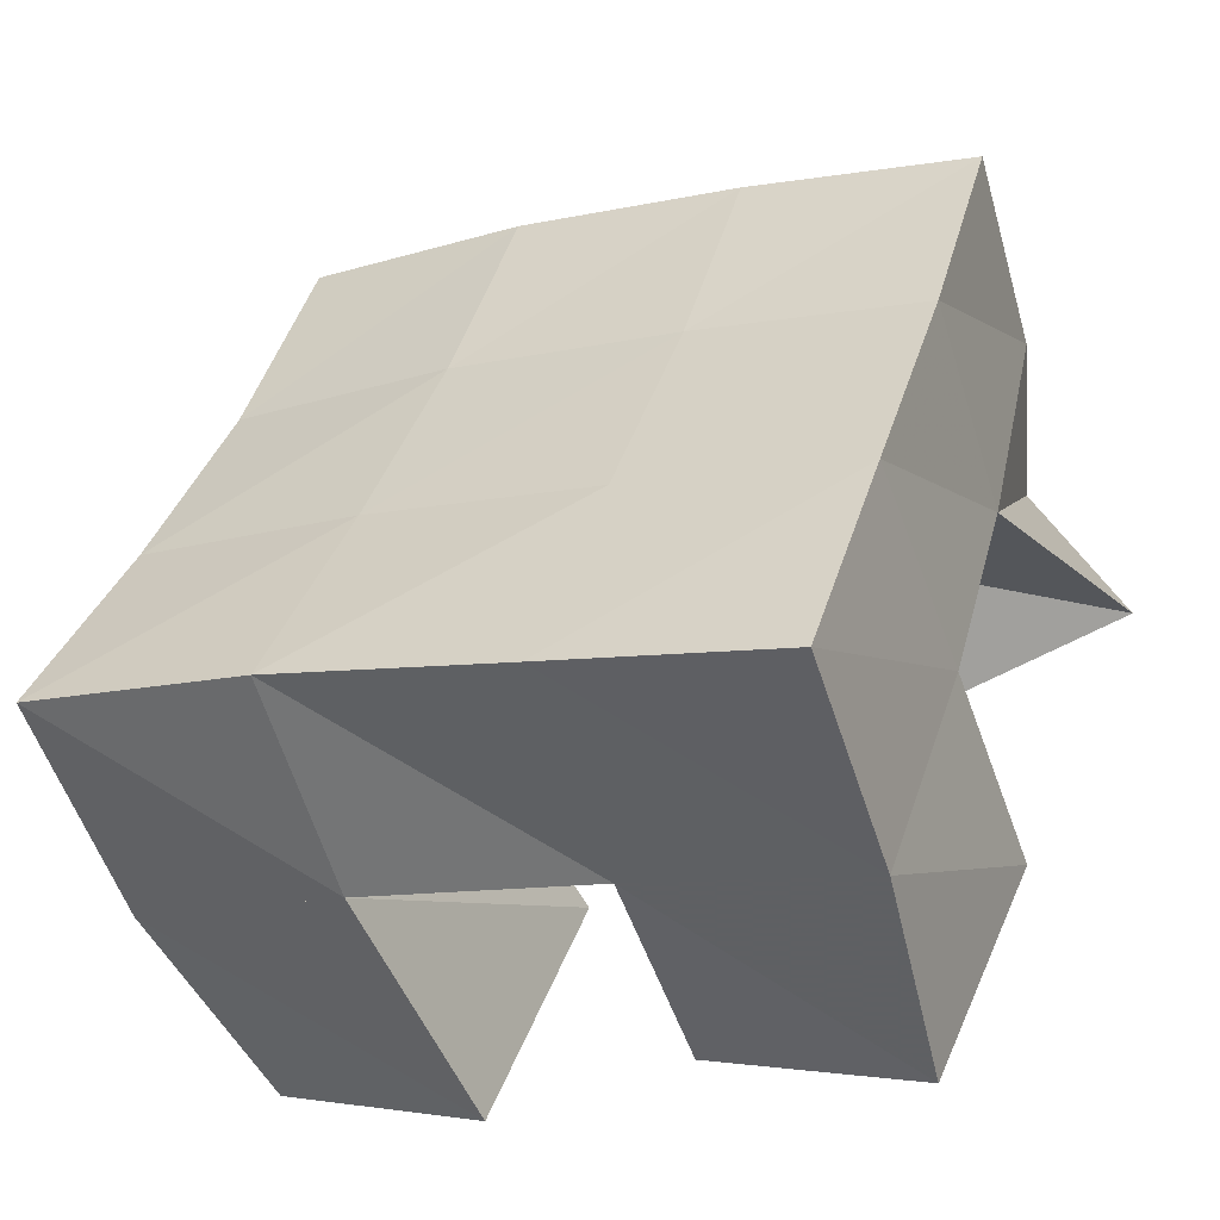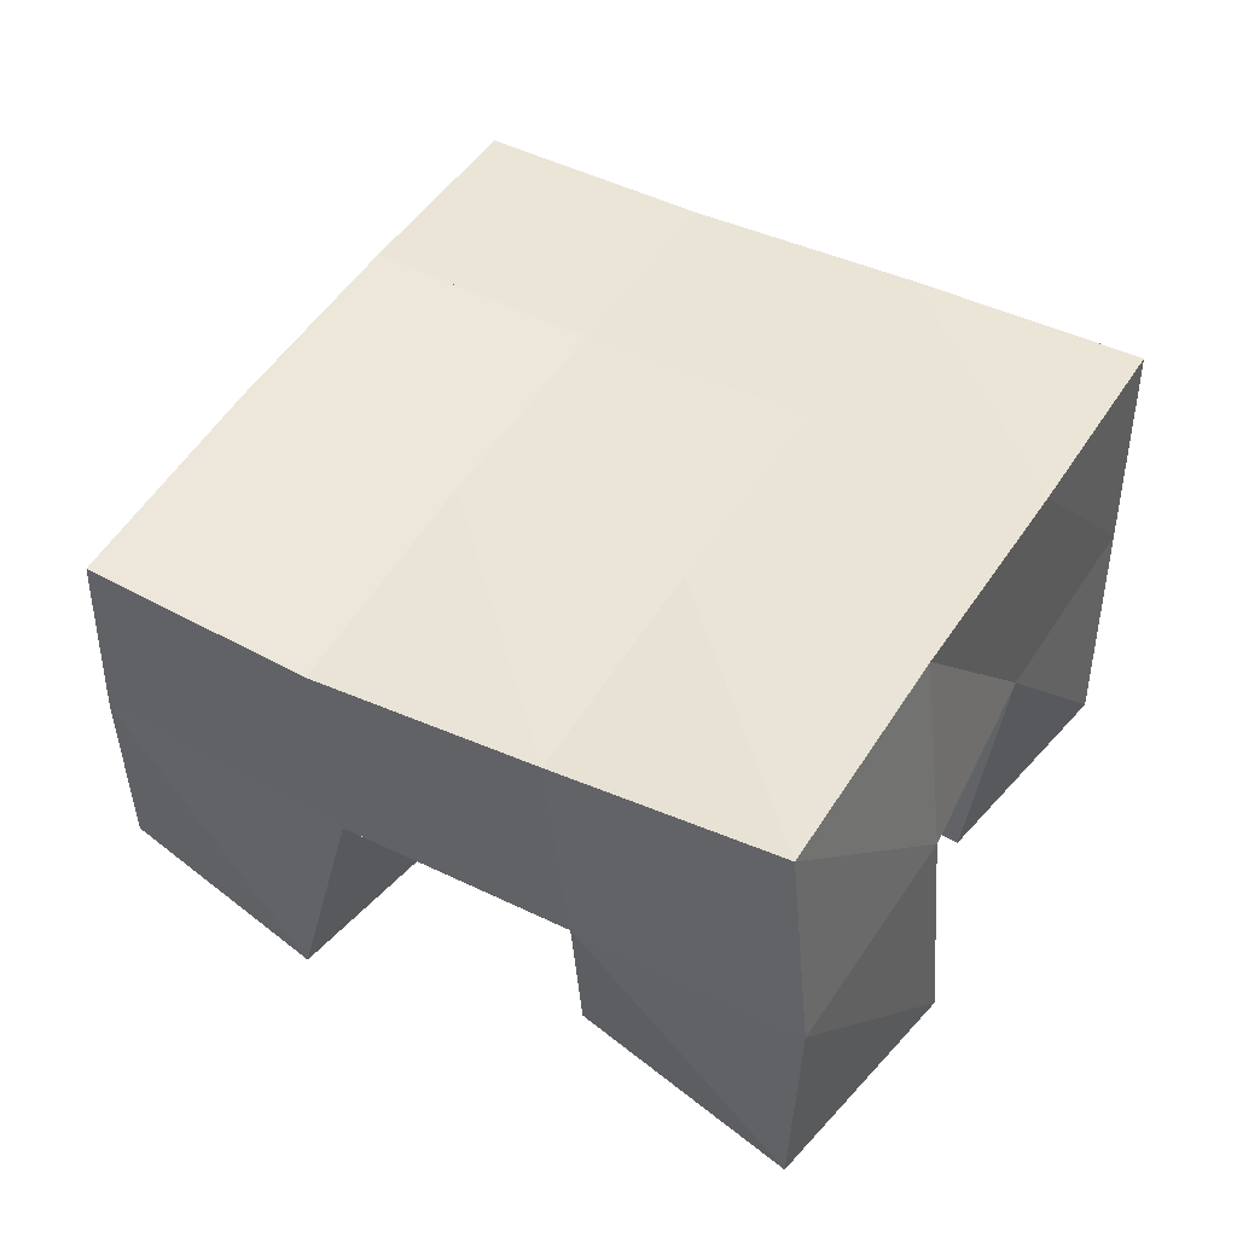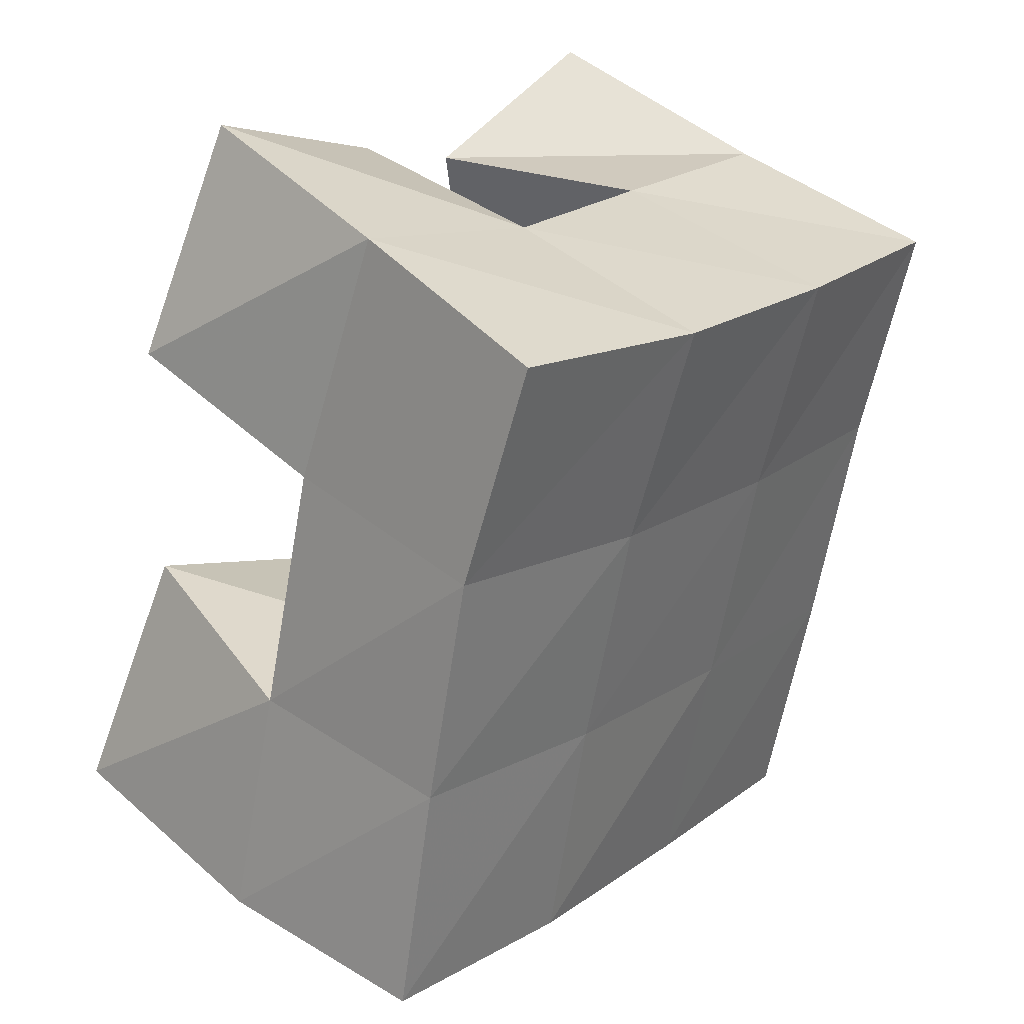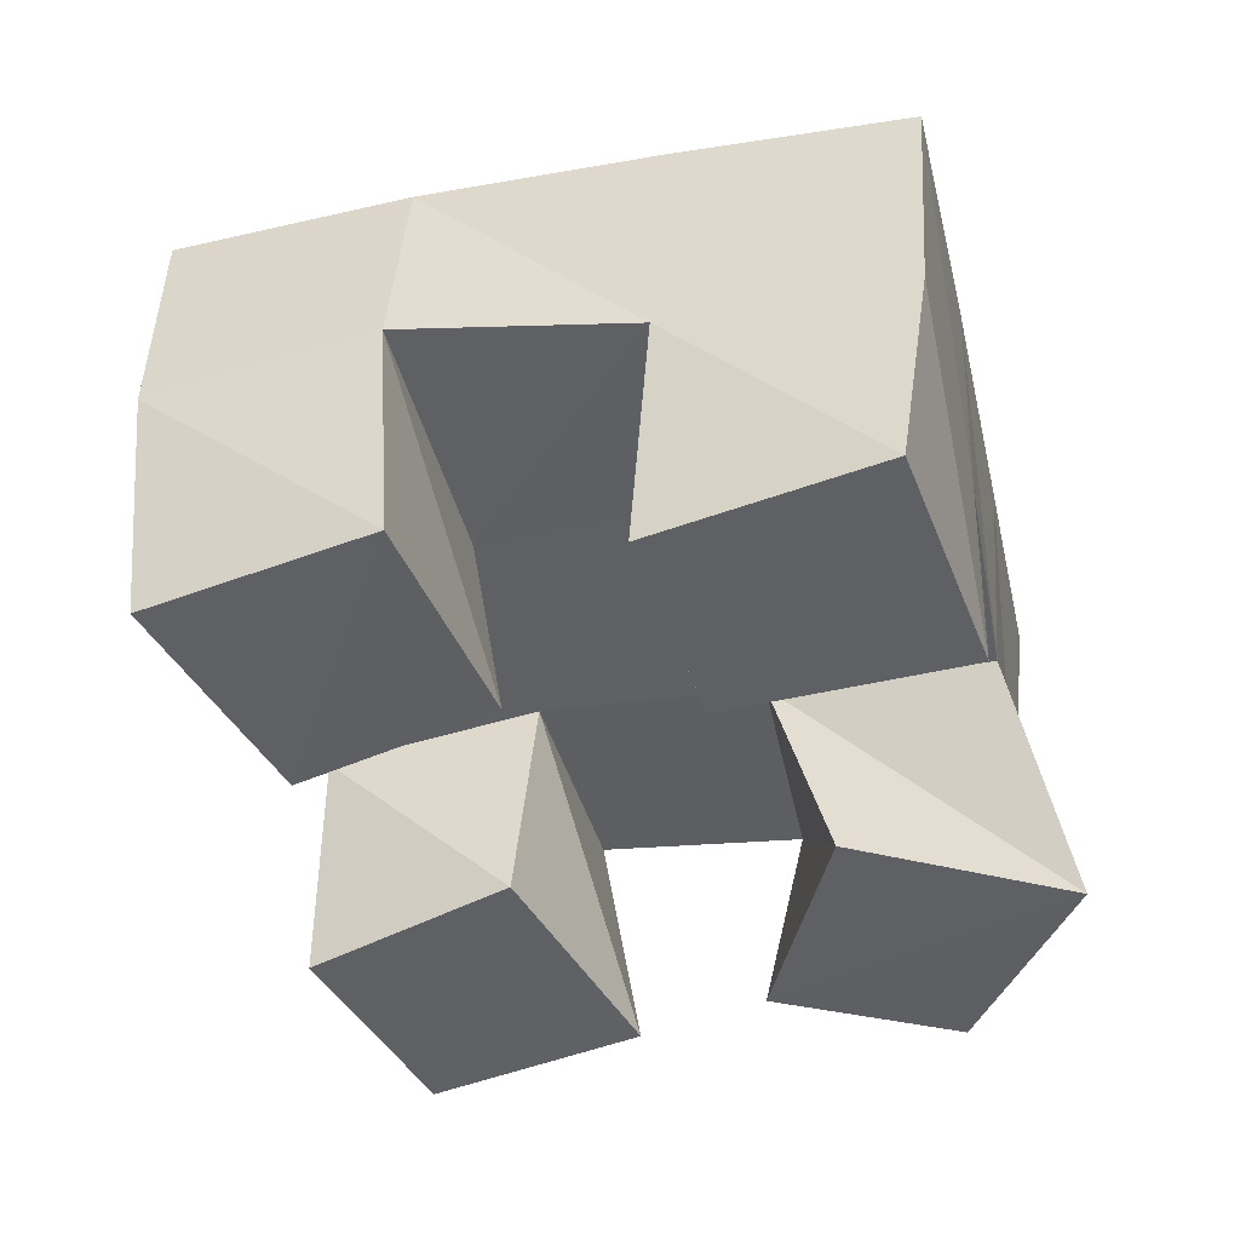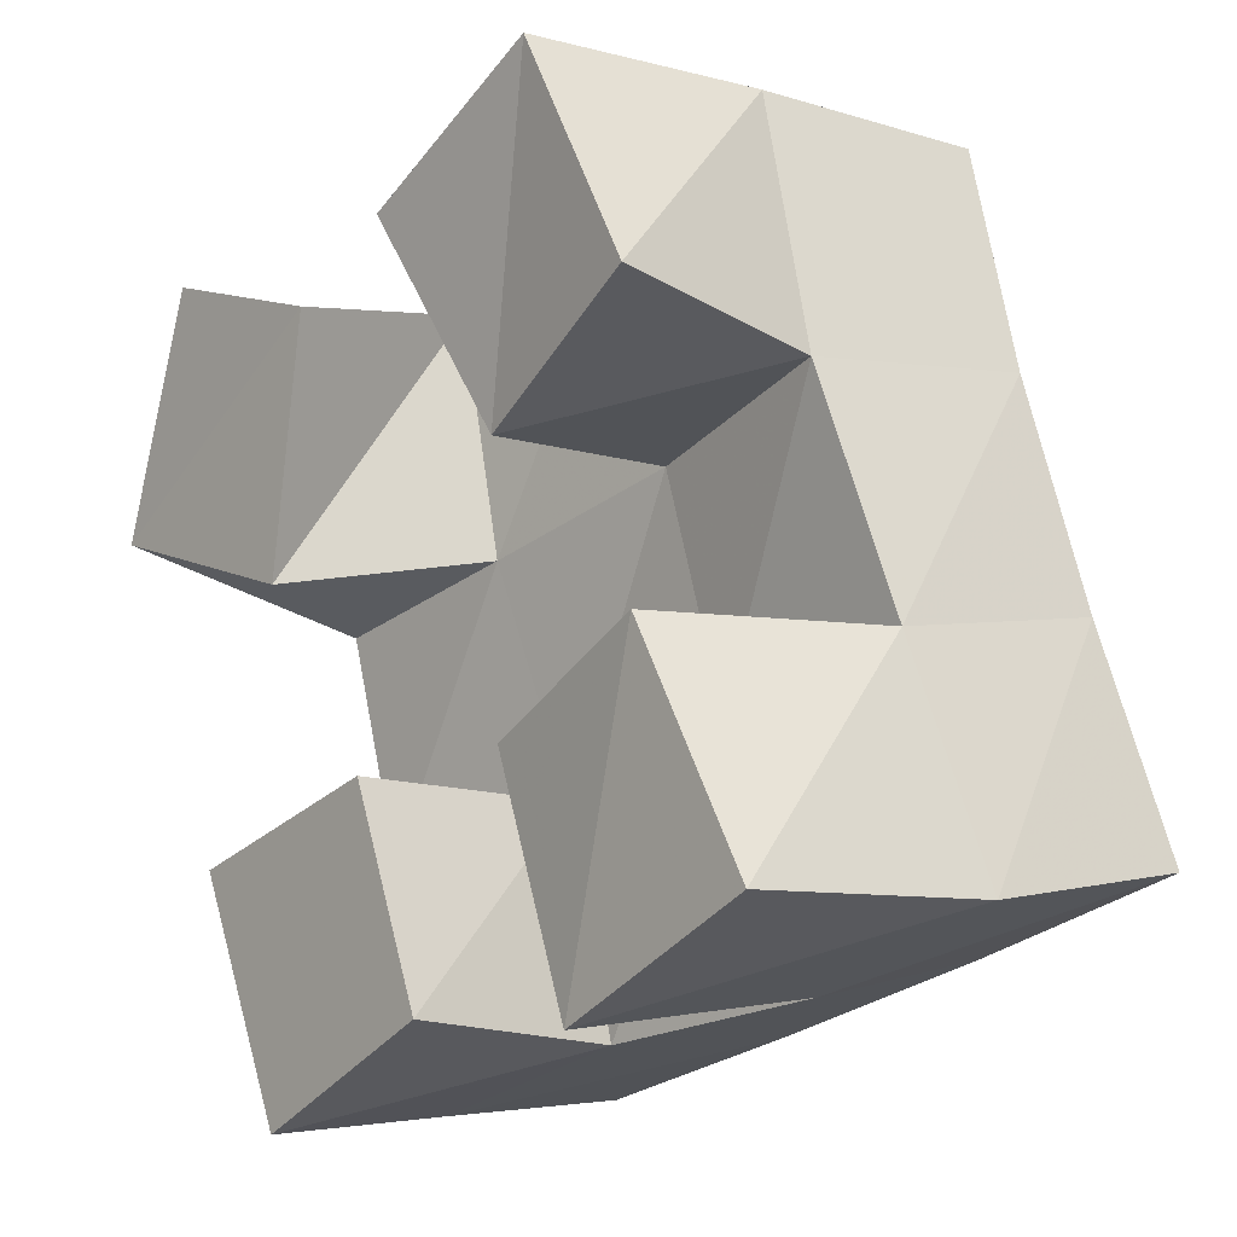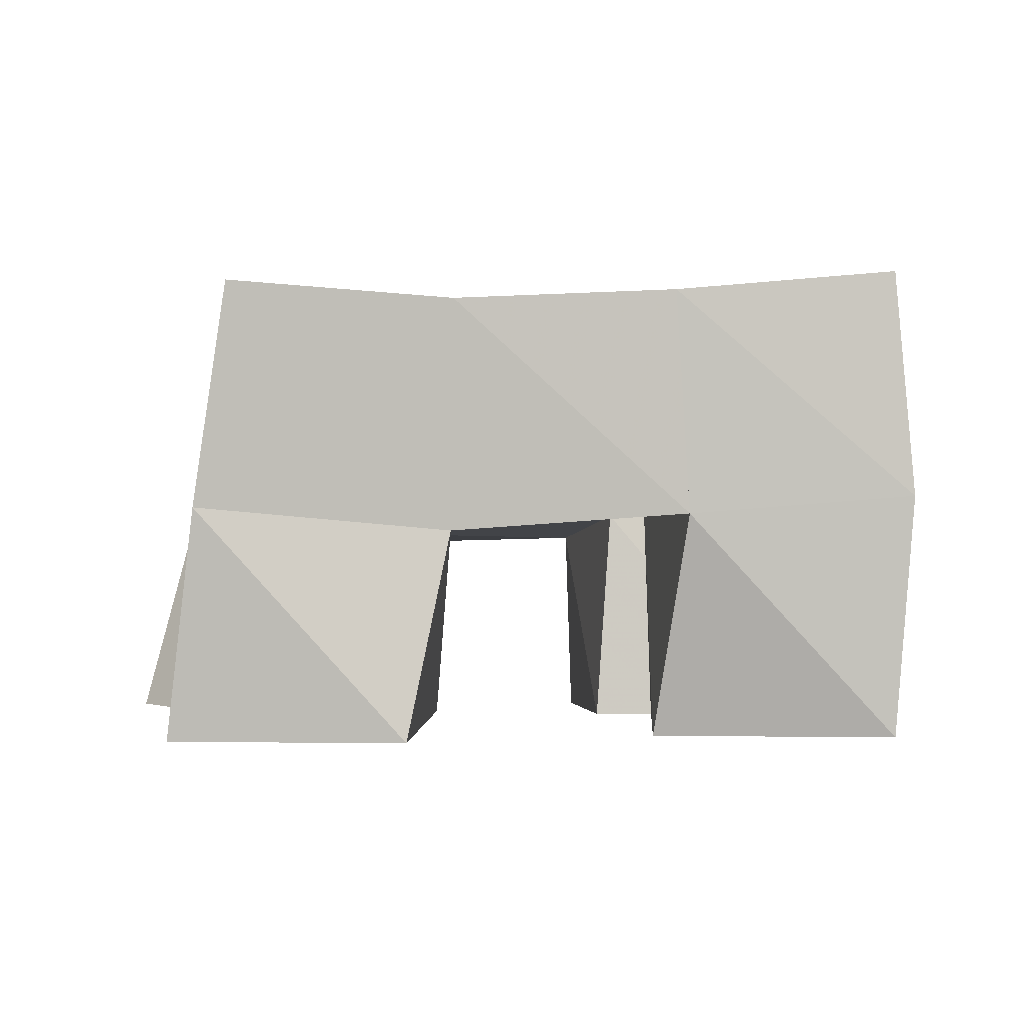
<metadata>
{"format":"obj","ext":"obj","renderer":"f3d","projection":"perspective","resolution":1024,"background":"white","views":[{"elev":-55.8,"azim":-158.4,"up":"+Z"},{"elev":47.5,"azim":101.3,"up":"+Y"},{"elev":39.3,"azim":131.1,"up":"+Z"},{"elev":-43.0,"azim":176.2,"up":"+Y"},{"elev":-4.7,"azim":49.1,"up":"+Z"},{"elev":-1.6,"azim":64.6,"up":"+Y"}]}
</metadata>
<code>
v 0.5004 0.1018 0.2374
v 0.4885 0.1473 0.2213
v 0.4848 0.1 0.1856
v 0.5017 0.145 0.1676
v 0.5445 0.1006 0.227
v 0.534 0.1484 0.2326
v 0.5365 0.1 0.1738
v 0.5479 0.1464 0.1806
v 0.6027 0.1029 0.1412
v 0.6096 0.1507 0.1468
v 0.6246 0.1 0.09233
v 0.6281 0.1562 0.0962
v 0.6417 0.1 0.1623
v 0.6564 0.1493 0.1611
v 0.6693 0.1 0.1163
v 0.6741 0.1533 0.1141
v 0.5697 0.1 0.2407
v 0.5775 0.1536 0.2458
v 0.5991 0.1041 0.1963
v 0.5943 0.1502 0.1952
v 0.613 0.1 0.2658
v 0.621 0.1503 0.2628
v 0.6394 0.1 0.2209
v 0.6384 0.1455 0.2102
v 0.5156 0.1 0.1188
v 0.5141 0.1464 0.1197
v 0.5379 0.1 0.06889
v 0.531 0.1472 0.0692
v 0.5649 0.1 0.1363
v 0.5645 0.1512 0.1321
v 0.5825 0.1 0.09245
v 0.579 0.1498 0.0856
v 0.484 0.1947 0.214
v 0.498 0.1934 0.1668
v 0.5317 0.1994 0.2275
v 0.5459 0.1973 0.1805
v 0.5798 0.2015 0.2417
v 0.5947 0.1987 0.1957
v 0.6283 0.1985 0.258
v 0.6436 0.1953 0.2119
v 0.5128 0.1946 0.1181
v 0.5608 0.1982 0.1329
v 0.6097 0.1999 0.1488
v 0.658 0.1981 0.1652
v 0.528 0.1952 0.06972
v 0.5757 0.1993 0.0851
v 0.6247 0.2031 0.1018
v 0.6733 0.2029 0.1186
f 1 2 4
f 3 1 4
f 2 6 8
f 4 2 8
f 6 5 7
f 8 6 7
f 5 1 3
f 7 5 3
f 8 7 3
f 4 8 3
f 2 1 5
f 6 2 5
f 9 10 12
f 11 9 12
f 10 14 16
f 12 10 16
f 14 13 15
f 16 14 15
f 13 9 11
f 15 13 11
f 16 15 11
f 12 16 11
f 10 9 13
f 14 10 13
f 17 18 20
f 19 17 20
f 18 22 24
f 20 18 24
f 22 21 23
f 24 22 23
f 21 17 19
f 23 21 19
f 24 23 19
f 20 24 19
f 18 17 21
f 22 18 21
f 25 26 28
f 27 25 28
f 26 30 32
f 28 26 32
f 30 29 31
f 32 30 31
f 29 25 27
f 31 29 27
f 32 31 27
f 28 32 27
f 26 25 29
f 30 26 29
f 2 33 34
f 4 2 34
f 33 35 36
f 34 33 36
f 35 6 8
f 36 35 8
f 6 2 4
f 8 6 4
f 36 8 4
f 34 36 4
f 33 2 6
f 35 33 6
f 6 35 36
f 8 6 36
f 35 37 38
f 36 35 38
f 37 18 20
f 38 37 20
f 18 6 8
f 20 18 8
f 38 20 8
f 36 38 8
f 35 6 18
f 37 35 18
f 18 37 38
f 20 18 38
f 37 39 40
f 38 37 40
f 39 22 24
f 40 39 24
f 22 18 20
f 24 22 20
f 40 24 20
f 38 40 20
f 37 18 22
f 39 37 22
f 4 34 41
f 26 4 41
f 34 36 42
f 41 34 42
f 36 8 30
f 42 36 30
f 8 4 26
f 30 8 26
f 42 30 26
f 41 42 26
f 34 4 8
f 36 34 8
f 8 36 42
f 30 8 42
f 36 38 43
f 42 36 43
f 38 20 10
f 43 38 10
f 20 8 30
f 10 20 30
f 43 10 30
f 42 43 30
f 36 8 20
f 38 36 20
f 20 38 43
f 10 20 43
f 38 40 44
f 43 38 44
f 40 24 14
f 44 40 14
f 24 20 10
f 14 24 10
f 44 14 10
f 43 44 10
f 38 20 24
f 40 38 24
f 26 41 45
f 28 26 45
f 41 42 46
f 45 41 46
f 42 30 32
f 46 42 32
f 30 26 28
f 32 30 28
f 46 32 28
f 45 46 28
f 41 26 30
f 42 41 30
f 30 42 46
f 32 30 46
f 42 43 47
f 46 42 47
f 43 10 12
f 47 43 12
f 10 30 32
f 12 10 32
f 47 12 32
f 46 47 32
f 42 30 10
f 43 42 10
f 10 43 47
f 12 10 47
f 43 44 48
f 47 43 48
f 44 14 16
f 48 44 16
f 14 10 12
f 16 14 12
f 48 16 12
f 47 48 12
f 43 10 14
f 44 43 14

</code>
